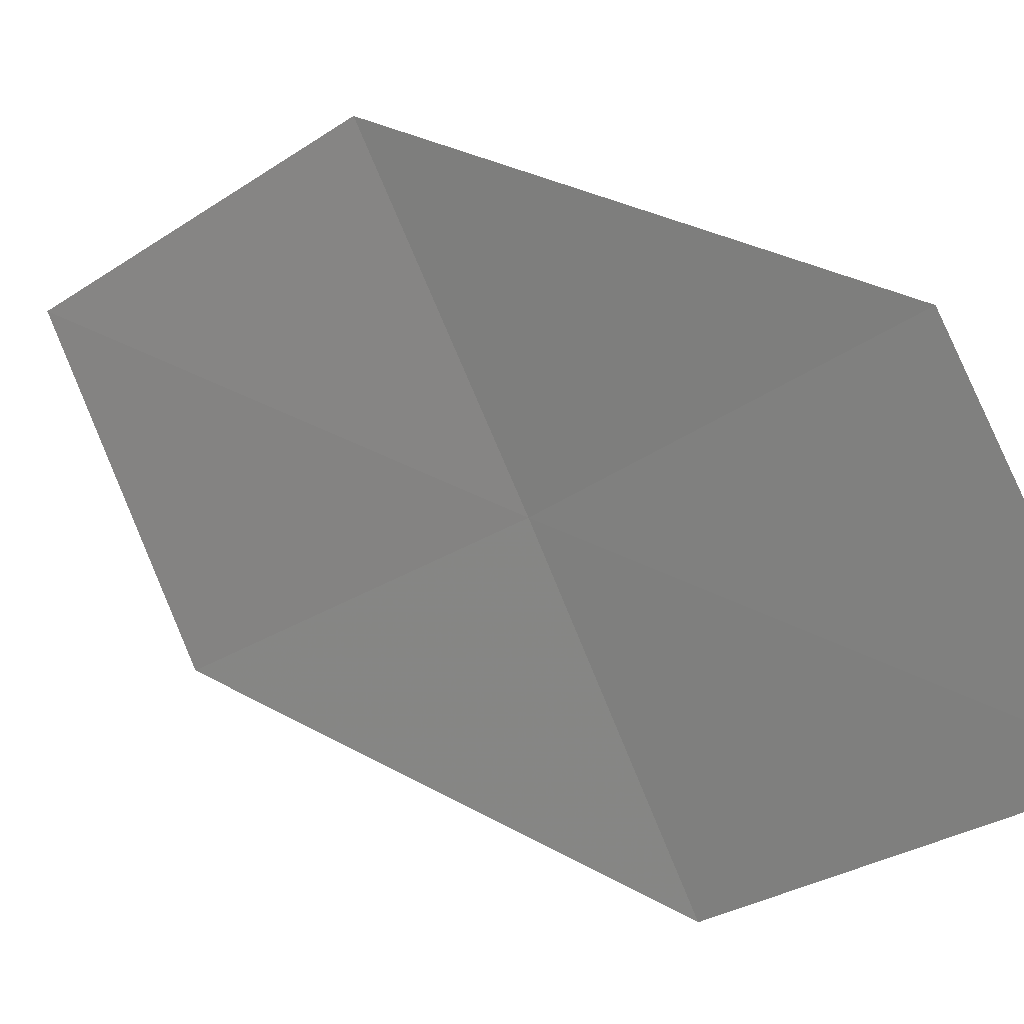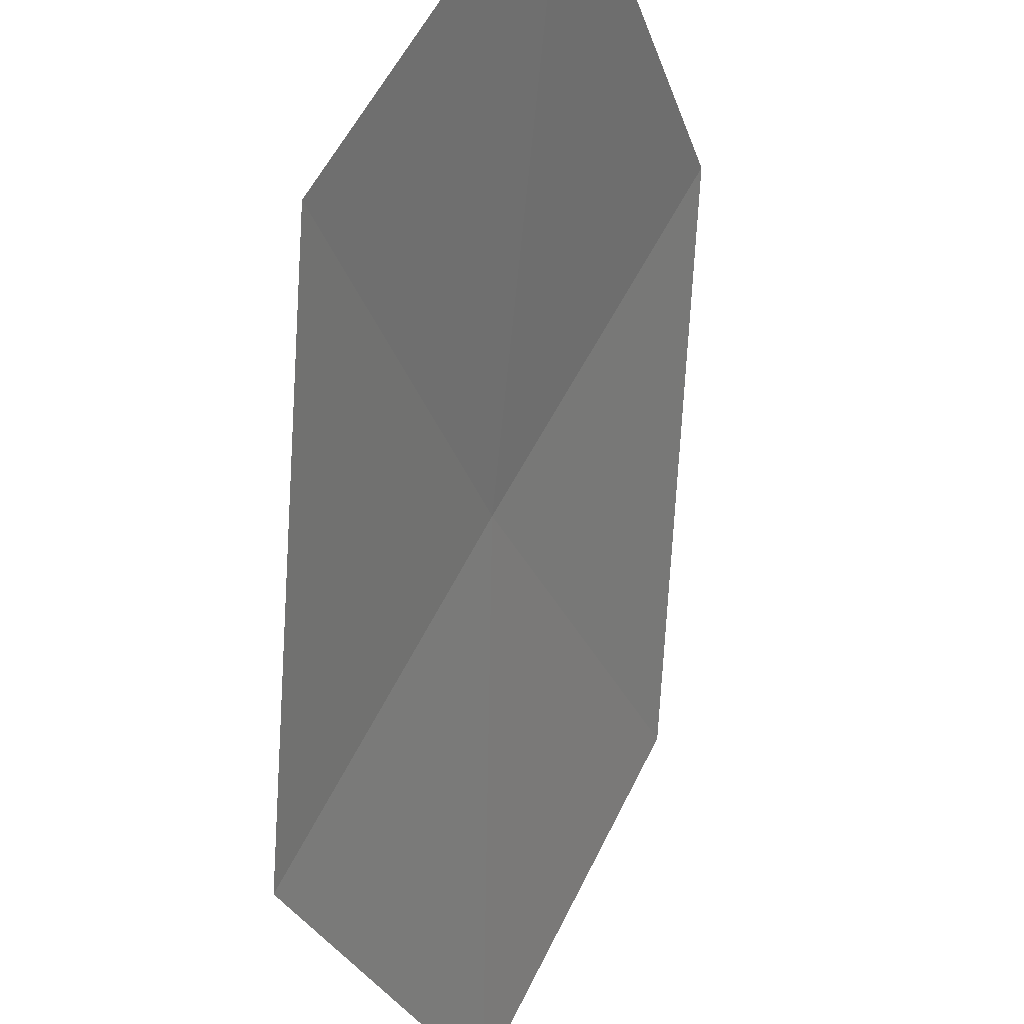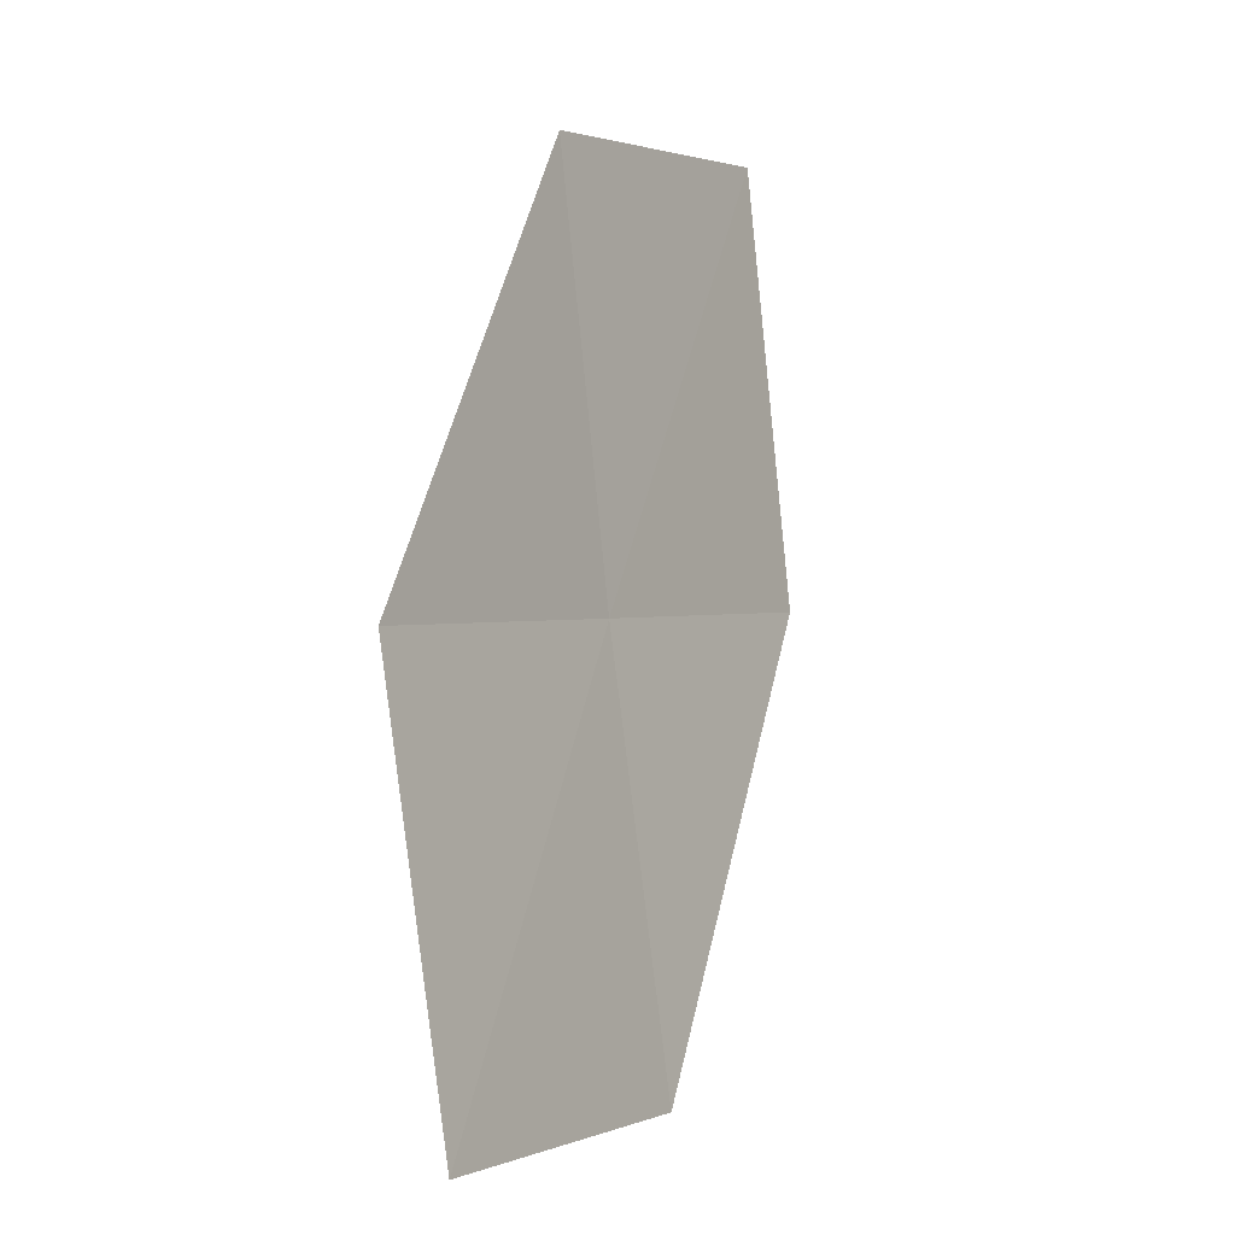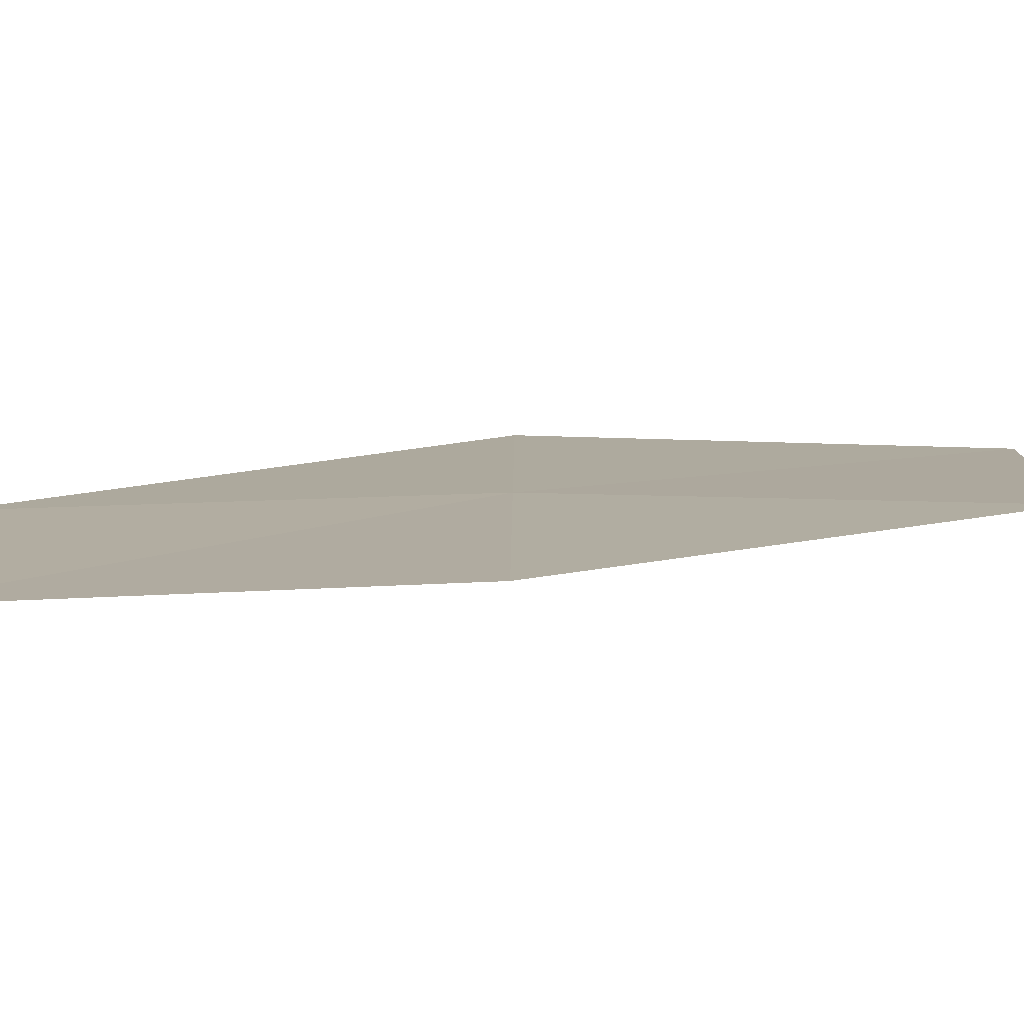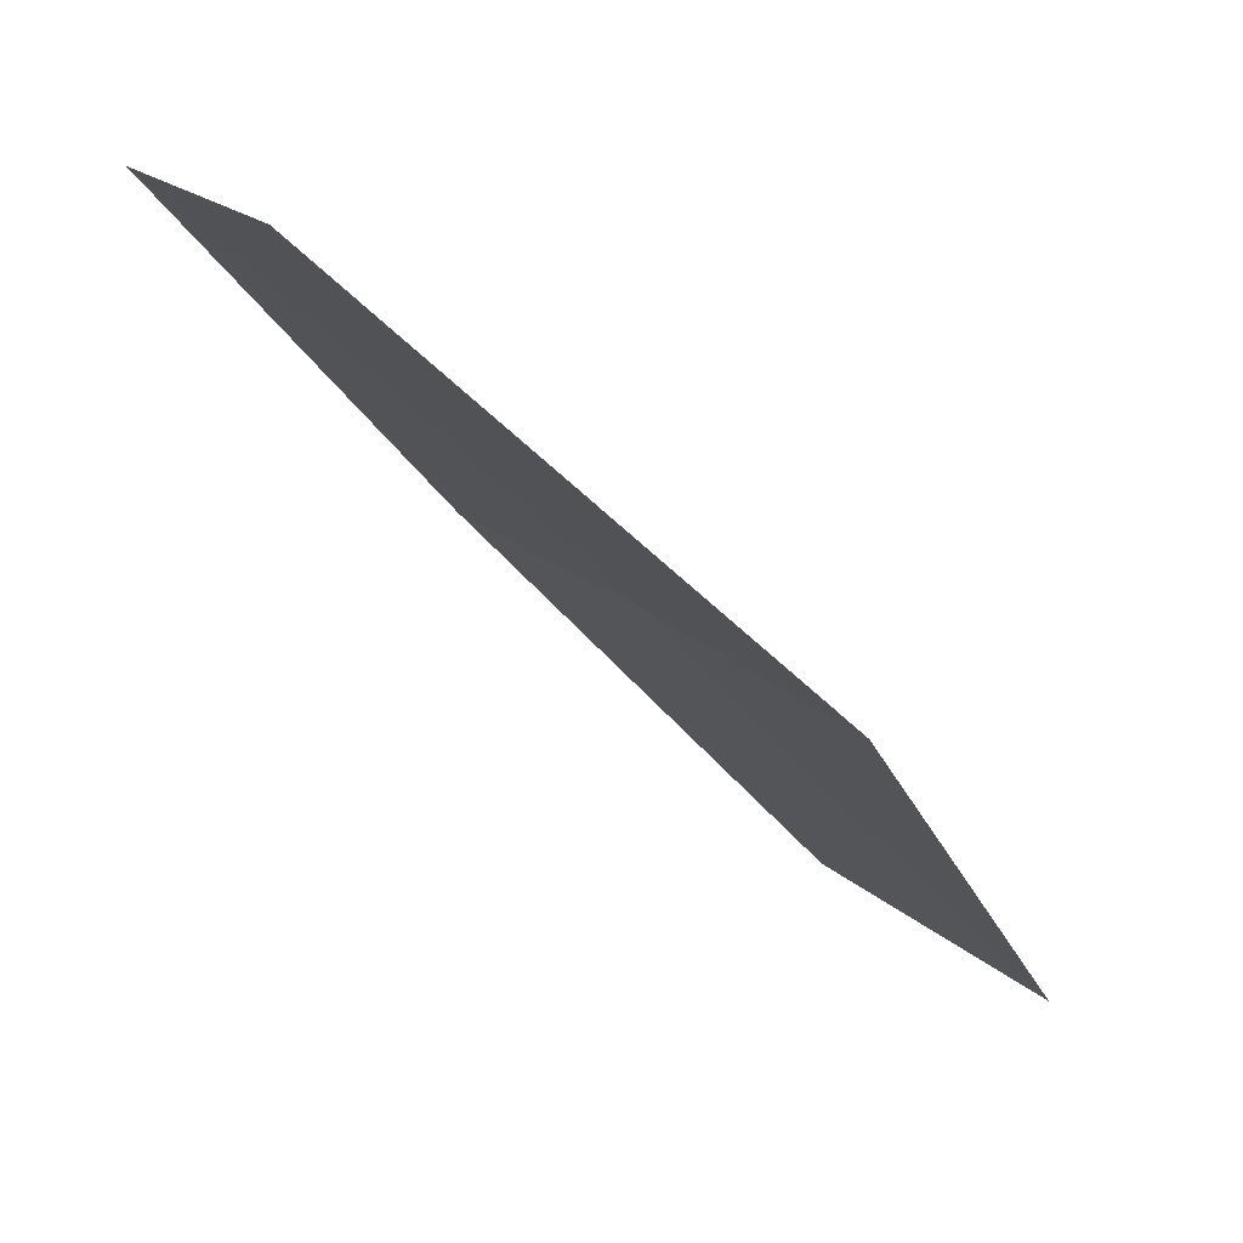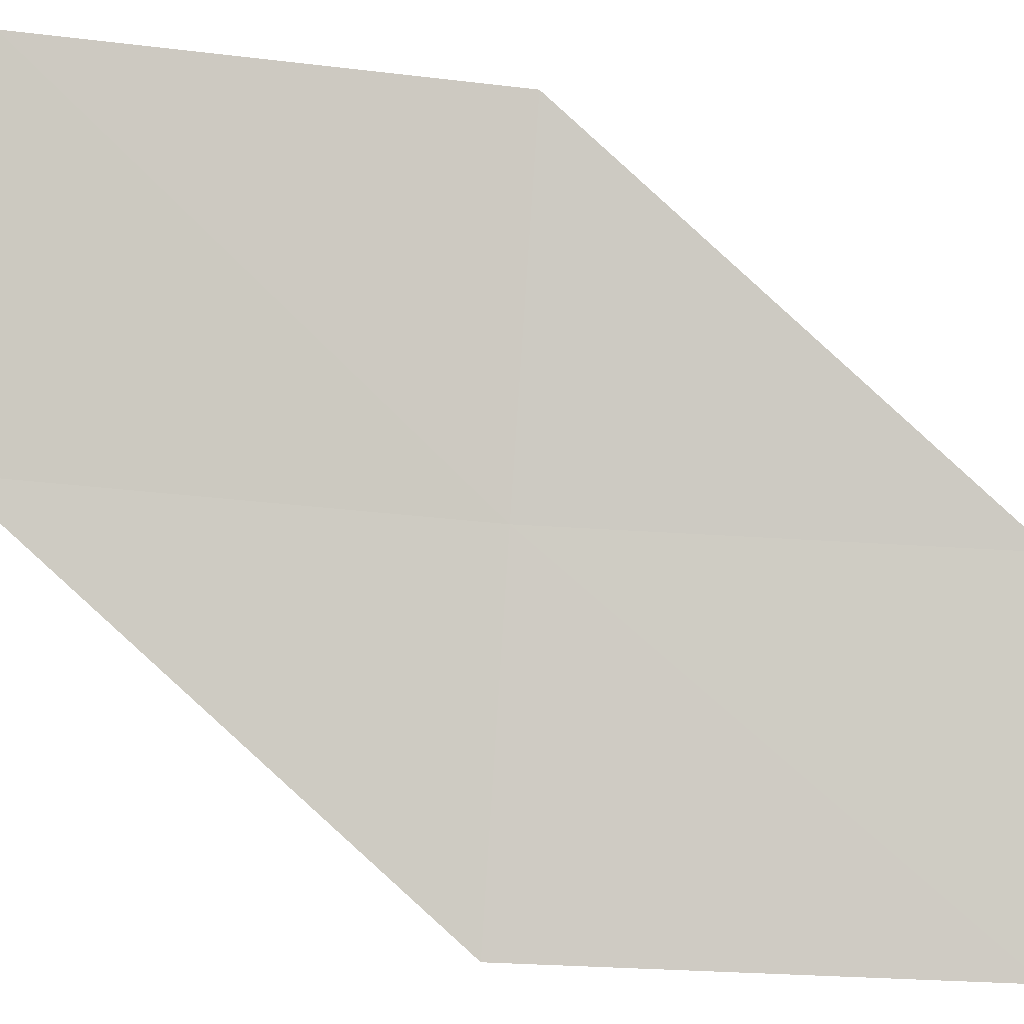
<metadata>
{"format":"obj","ext":"obj","renderer":"f3d","projection":"perspective","resolution":1024,"background":"white","views":[{"elev":-24.0,"azim":152.0,"up":"+Z"},{"elev":-30.3,"azim":30.4,"up":"+Z"},{"elev":8.2,"azim":61.7,"up":"+Y"},{"elev":68.9,"azim":102.4,"up":"+Z"},{"elev":-54.8,"azim":-125.1,"up":"+Z"},{"elev":-34.8,"azim":94.3,"up":"+Z"}]}
</metadata>
<code>
v -20.98 -4.39 21.96
v -21.76 -3.128 21.05
v -21.23 -3.053 21.98
v -21.5 -4.499 21.04
v -20.65 -5.709 21.95
v -20.43 -4.276 22.88
v -20.1 -5.558 22.86
f 1 3 2
f 1 2 4
f 1 4 5
f 1 6 3
f 1 7 6
f 1 5 7

</code>
